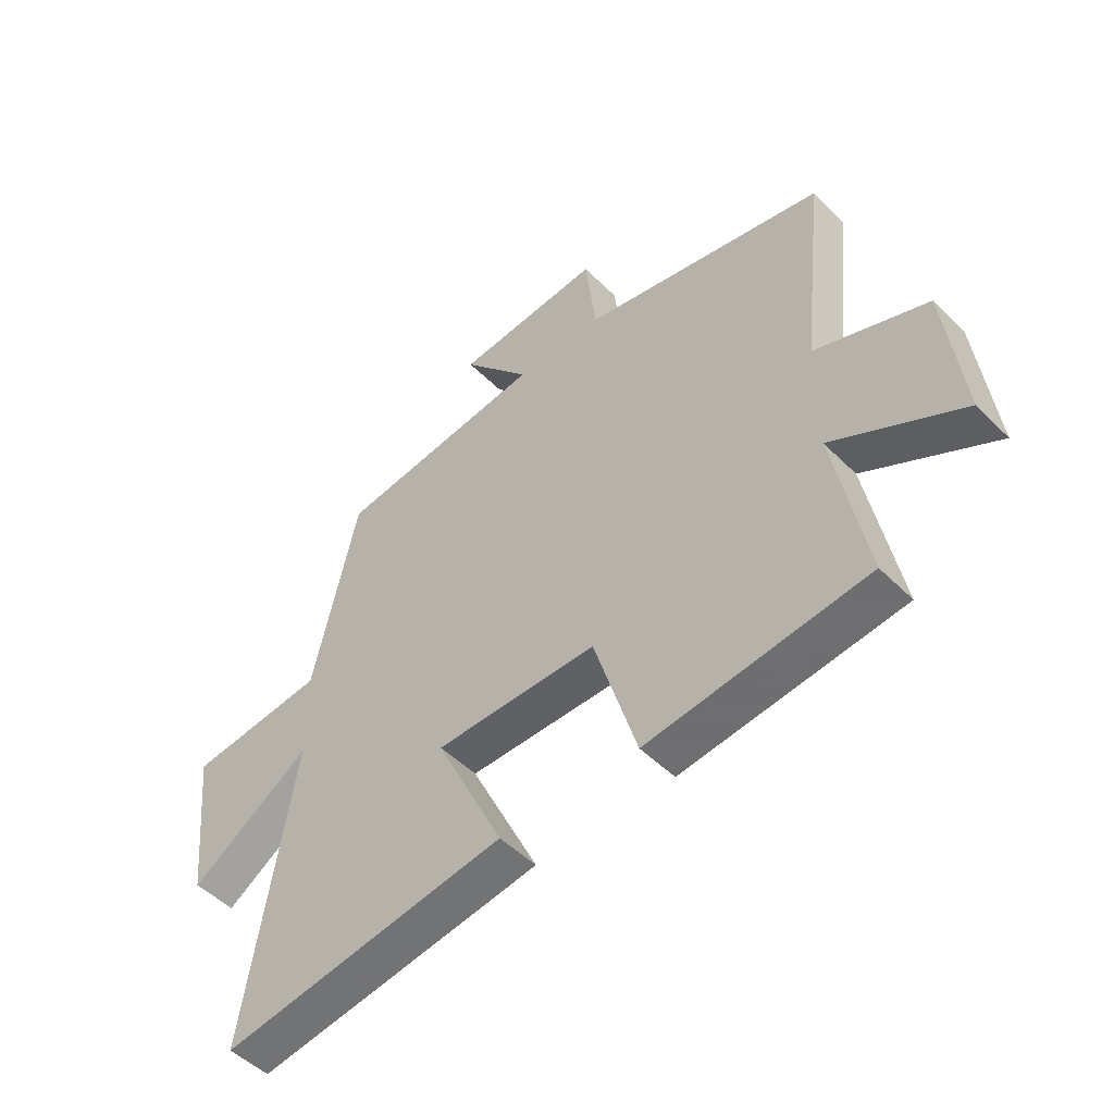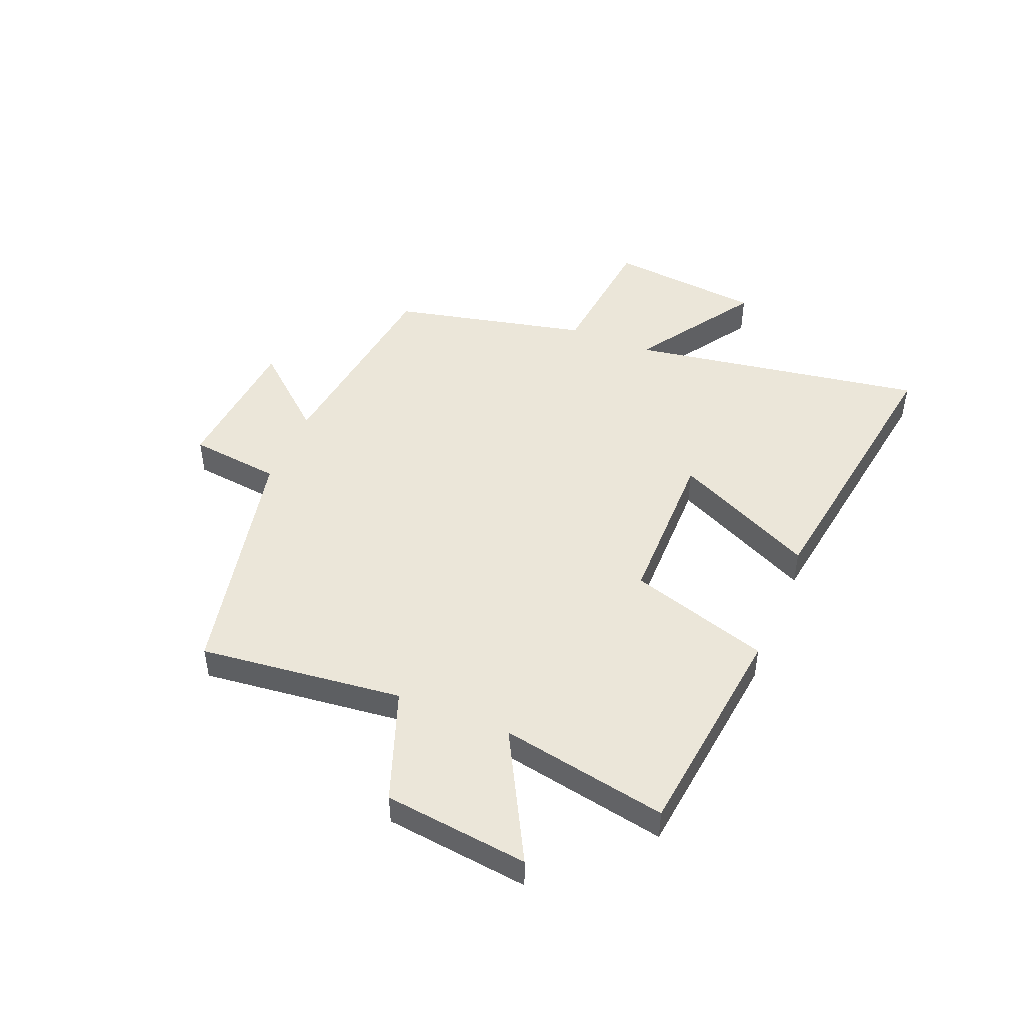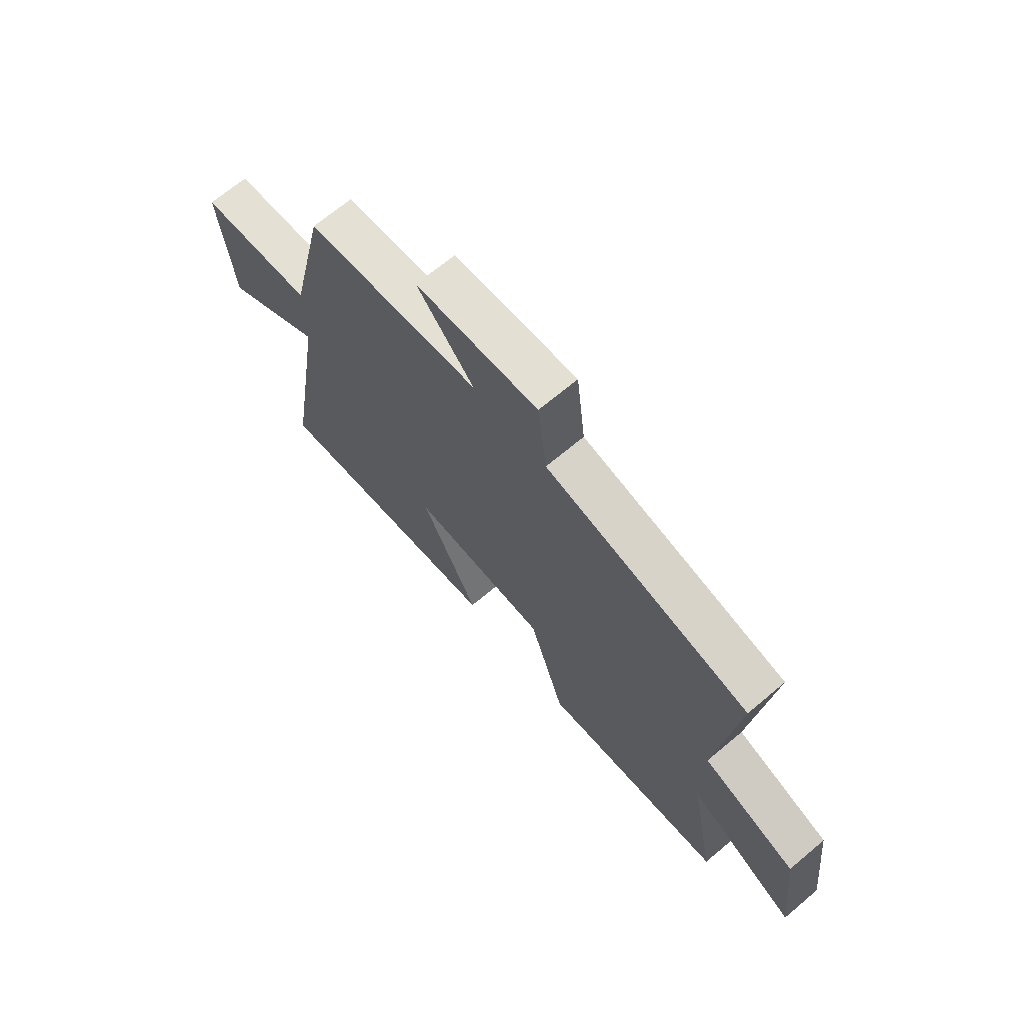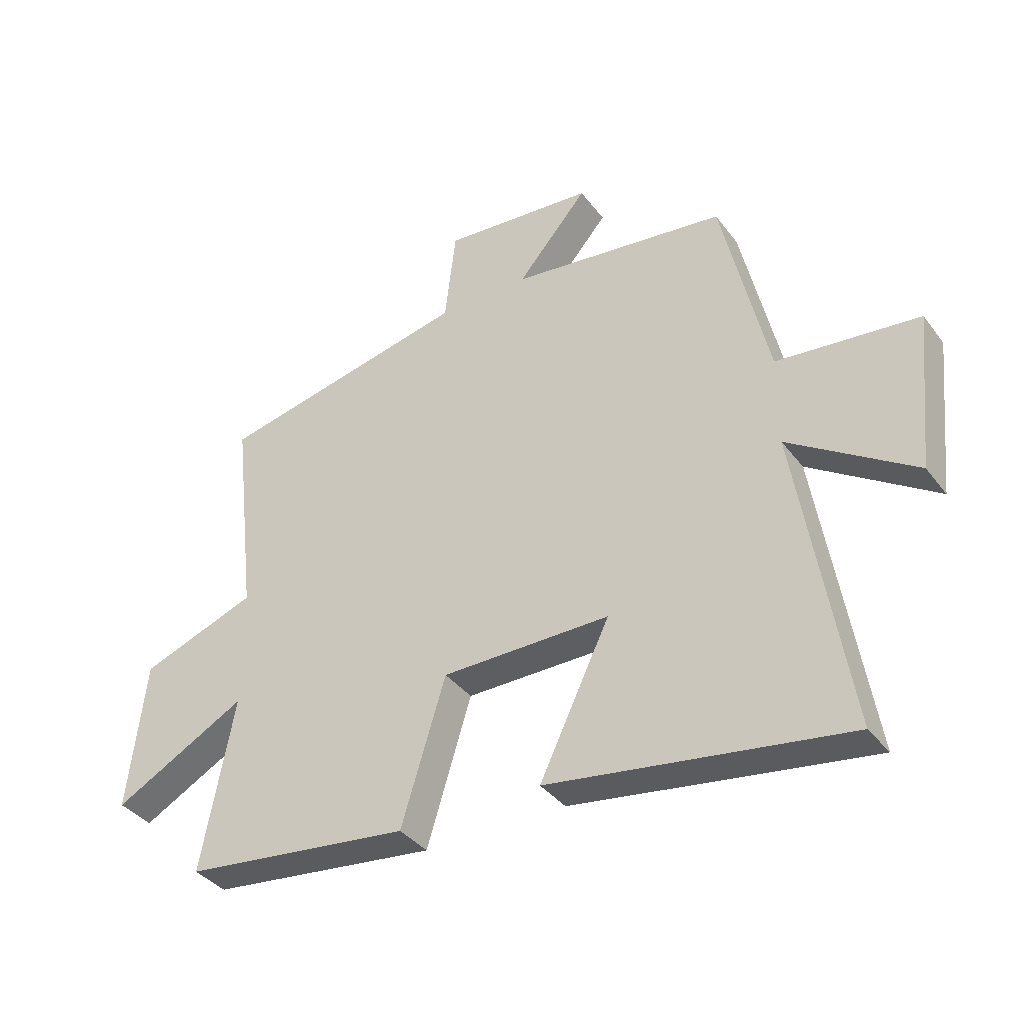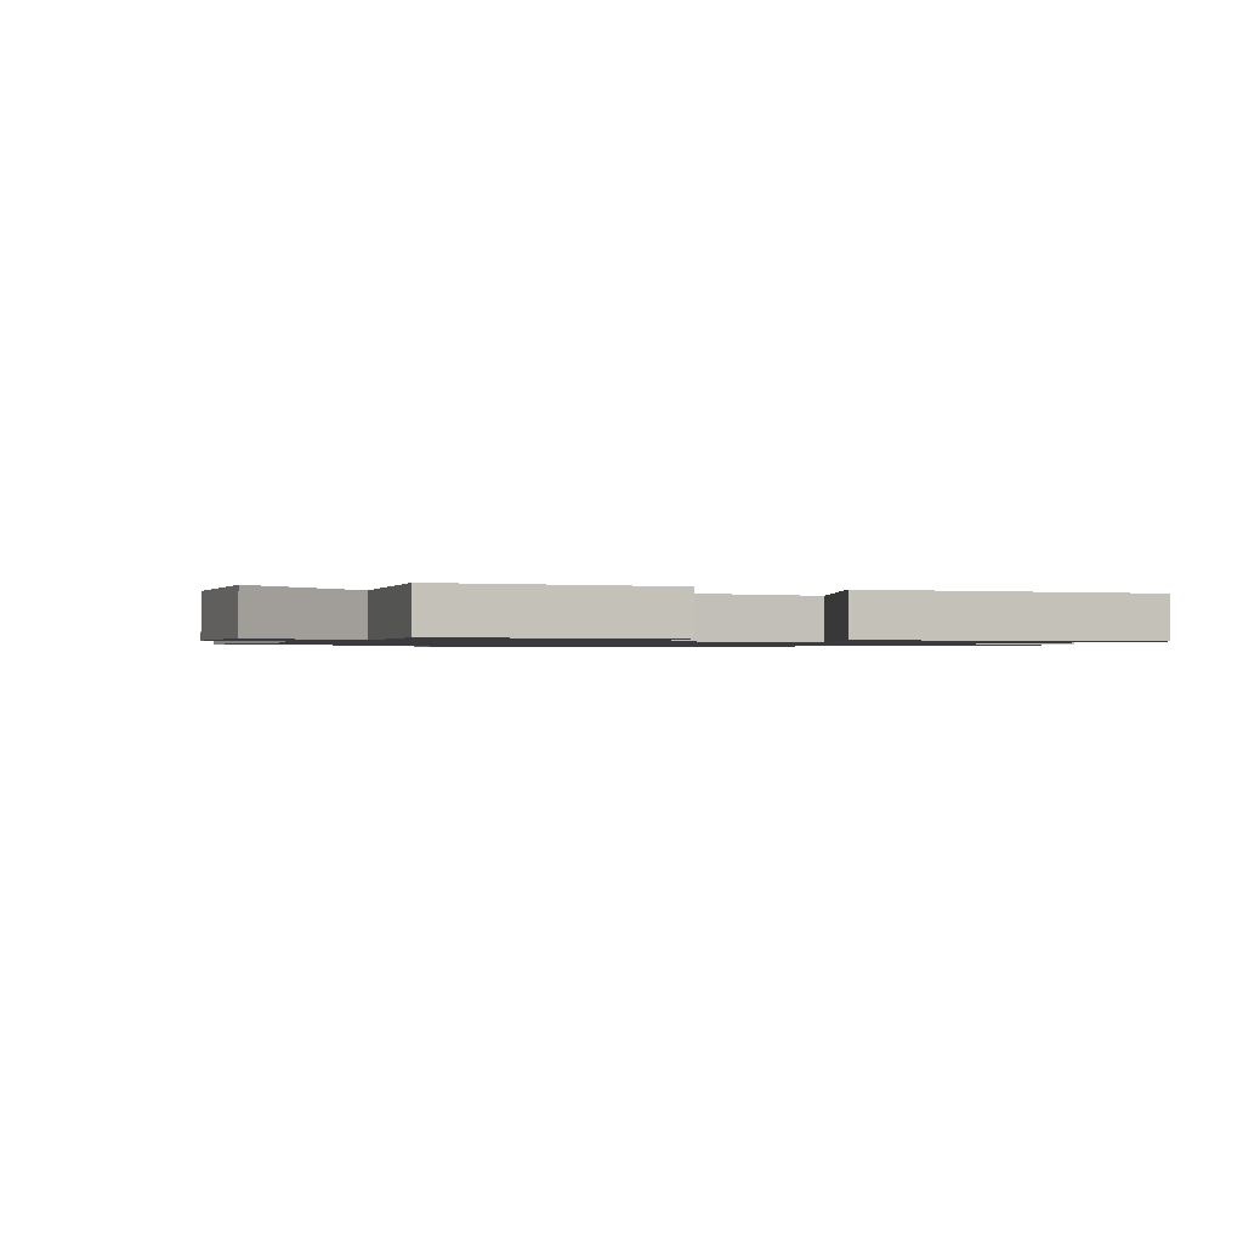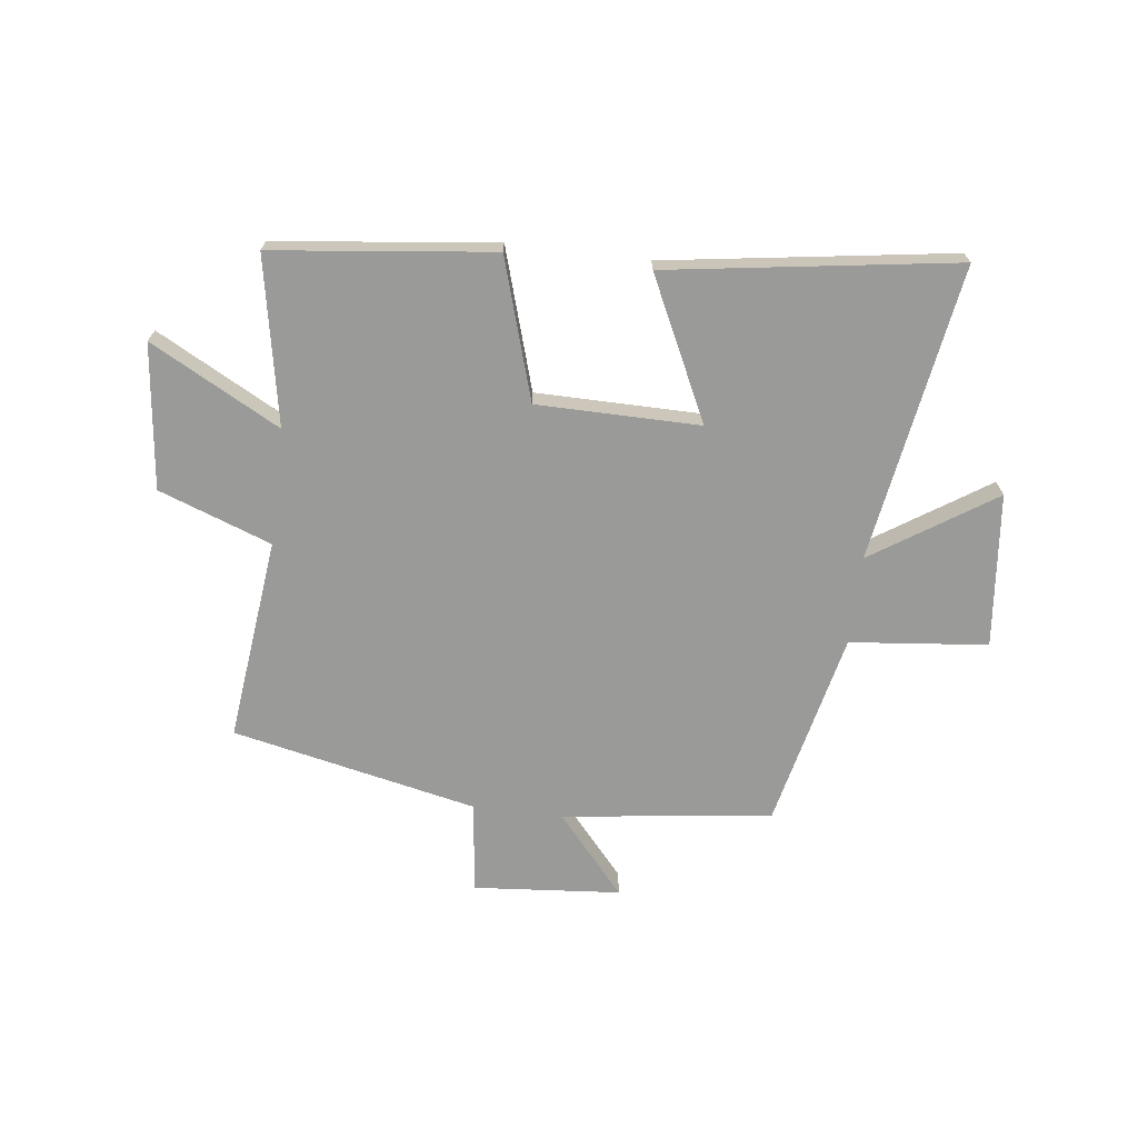
<metadata>
{"format":"obj","ext":"obj","renderer":"f3d","projection":"perspective","resolution":1024,"background":"white","views":[{"elev":-49.6,"azim":42.6,"up":"+Z"},{"elev":47.2,"azim":112.4,"up":"+Y"},{"elev":68.6,"azim":49.9,"up":"+Z"},{"elev":-37.2,"azim":-147.5,"up":"+Z"},{"elev":-1.2,"azim":152.4,"up":"+Y"},{"elev":-69.2,"azim":173.0,"up":"+Y"}]}
</metadata>
<code>
v 0.556 0.07 -0.455
v 0.167 0.07 -0.5
v 0.091 0.07 -0.252
v -0.197 0.07 -0.25
v -0.077 0.07 -0.5
v -0.586 0.07 -0.575
v -0.5 0.07 -0.05
v -0.715 0.07 -0.191
v -0.743 0.07 0.081
v -0.5 0.07 0.106
v -0.421 0.07 0.453
v -0.05 0.07 0.5
v -0.171 0.07 0.64
v 0.089 0.07 0.662
v 0.108 0.07 0.5
v 0.541 0.07 0.407
v 0.5 0.07 0.047
v 0.699 0.07 -0.026
v 0.729 0.07 -0.282
v 0.5 0.07 -0.159
v 0.556 0 -0.455
v 0.167 0 -0.5
v 0.091 0 -0.252
v -0.197 0 -0.25
v -0.077 0 -0.5
v -0.586 0 -0.575
v -0.5 0 -0.05
v -0.715 0 -0.191
v -0.743 0 0.081
v -0.5 0 0.106
v -0.421 0 0.453
v -0.05 0 0.5
v -0.171 0 0.64
v 0.089 0 0.662
v 0.108 0 0.5
v 0.541 0 0.407
v 0.5 0 0.047
v 0.699 0 -0.026
v 0.729 0 -0.282
v 0.5 0 -0.159
f 17 18 19 20
f 15 16 17
f 15 17 20
f 12 13 14 15
f 10 11 12 15
f 10 15 20 1
f 7 8 9 10
f 4 5 6 7
f 3 4 7 10
f 1 2 3
f 1 3 10
f 40 39 38 37
f 37 36 35
f 40 37 35
f 35 34 33 32
f 35 32 31 30
f 21 40 35 30
f 30 29 28 27
f 27 26 25 24
f 30 27 24 23
f 23 22 21
f 30 23 21
f 1 21 22 2
f 2 22 23 3
f 3 23 24 4
f 4 24 25 5
f 5 25 26 6
f 6 26 27 7
f 7 27 28 8
f 8 28 29 9
f 9 29 30 10
f 10 30 31 11
f 11 31 32 12
f 12 32 33 13
f 13 33 34 14
f 14 34 35 15
f 15 35 36 16
f 16 36 37 17
f 17 37 38 18
f 18 38 39 19
f 19 39 40 20
f 20 40 21 1

</code>
